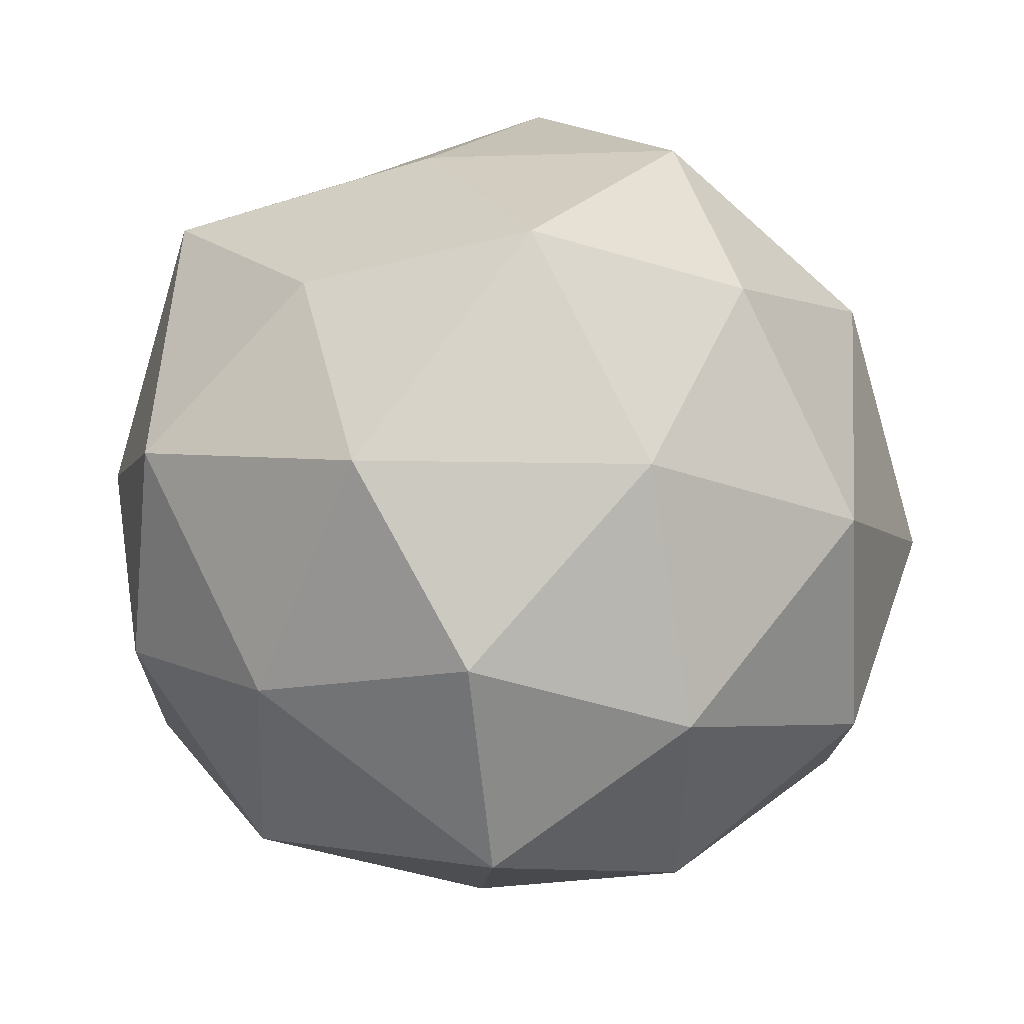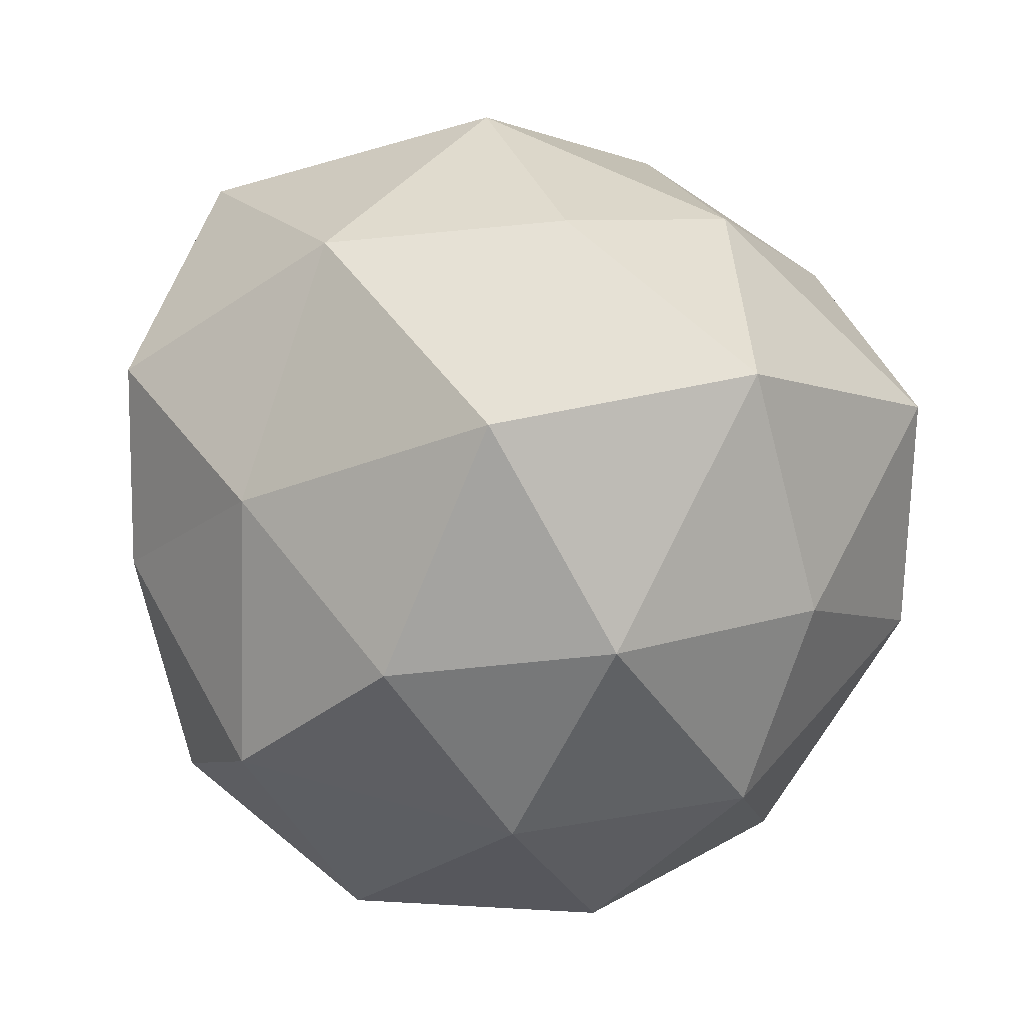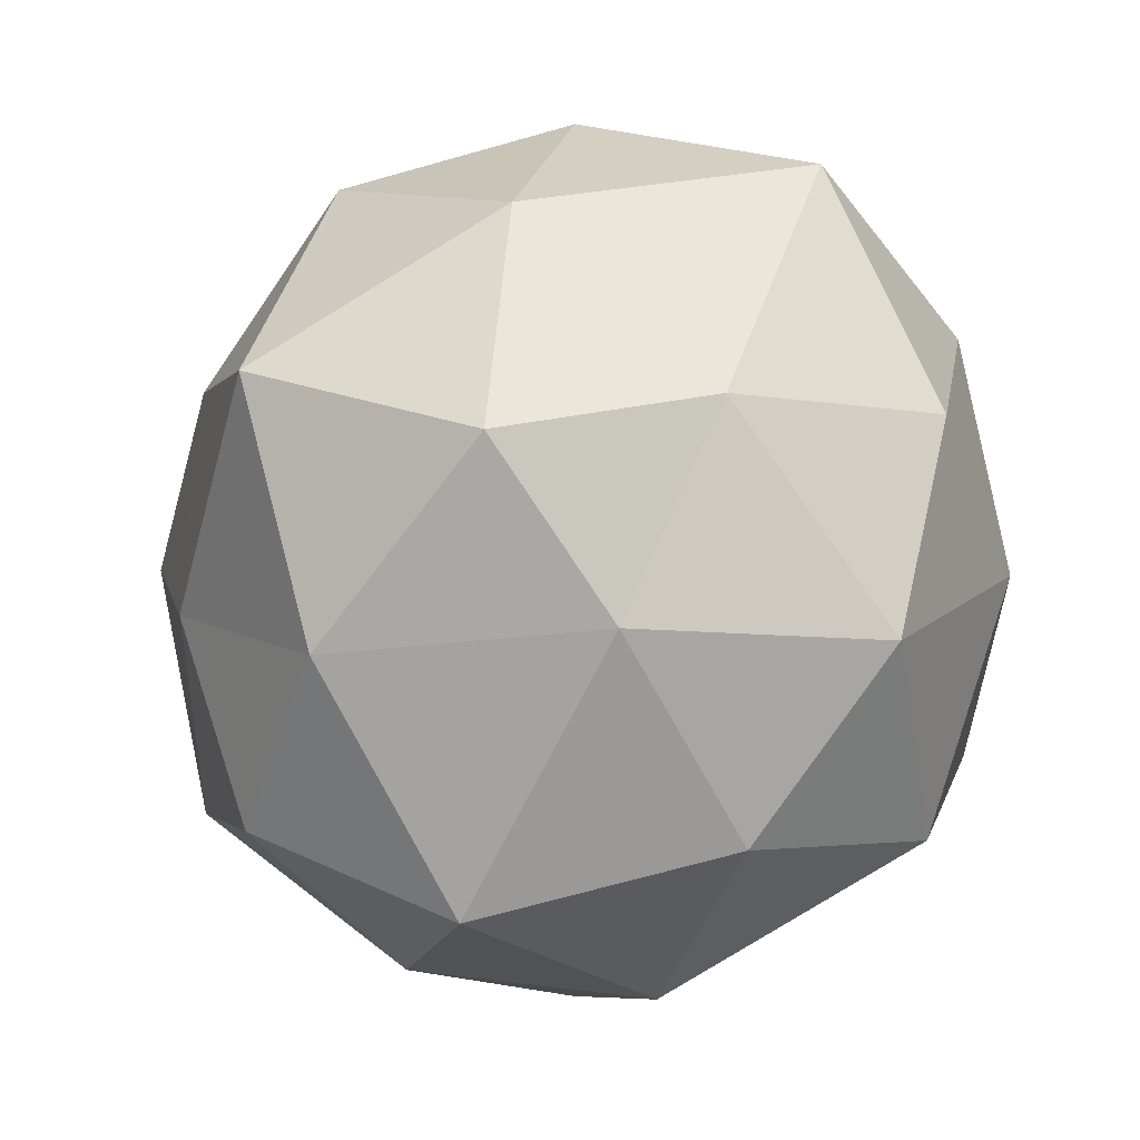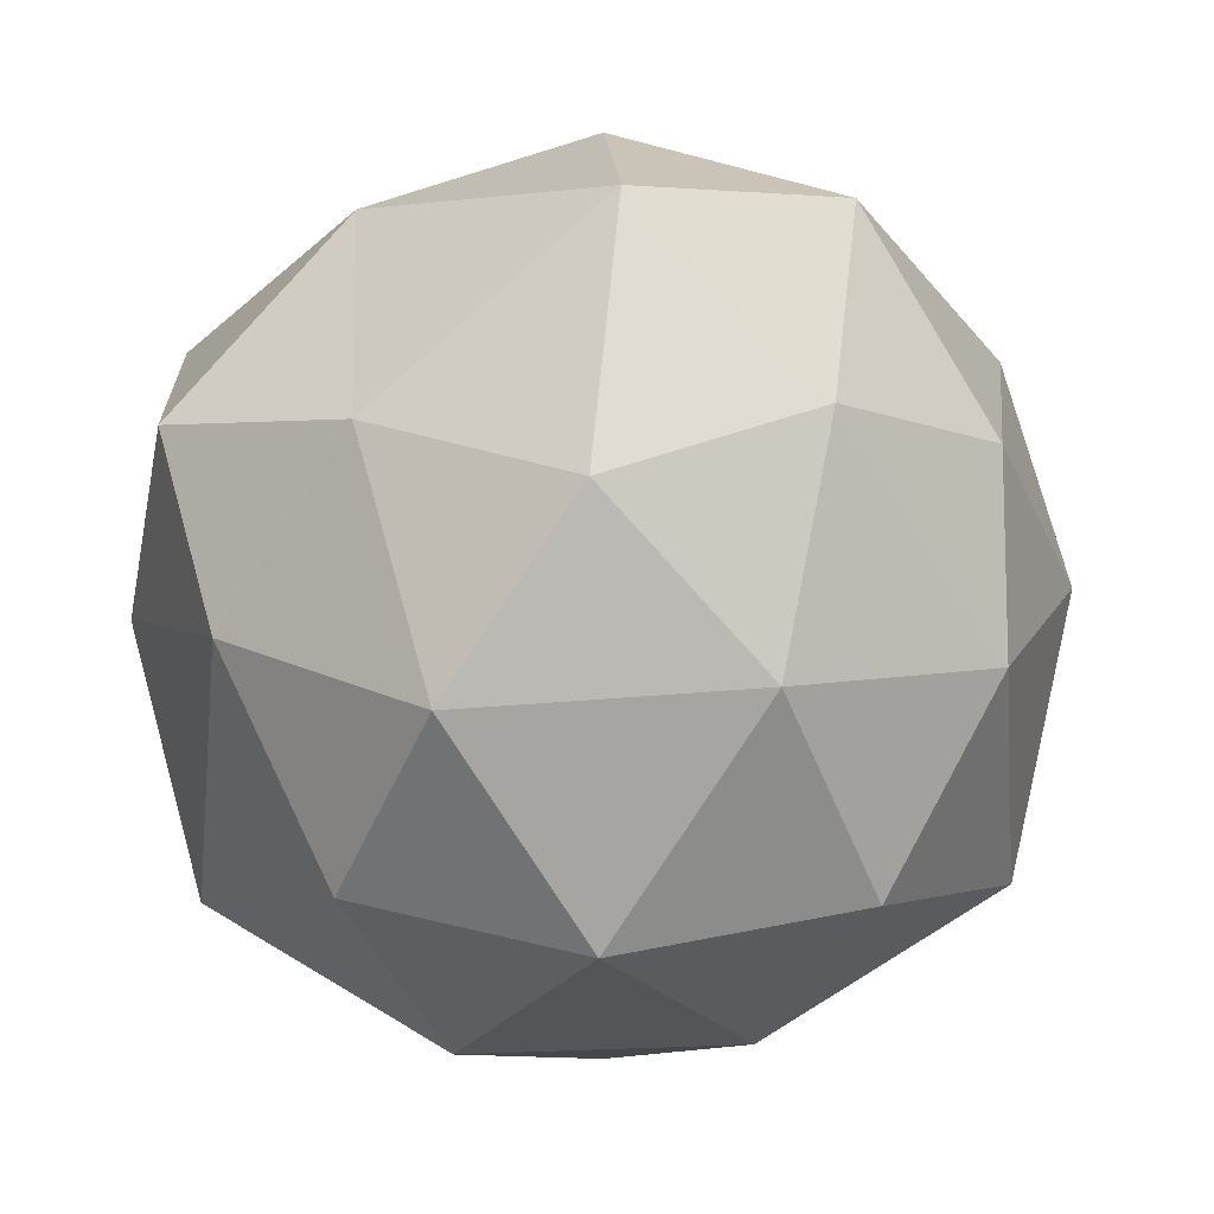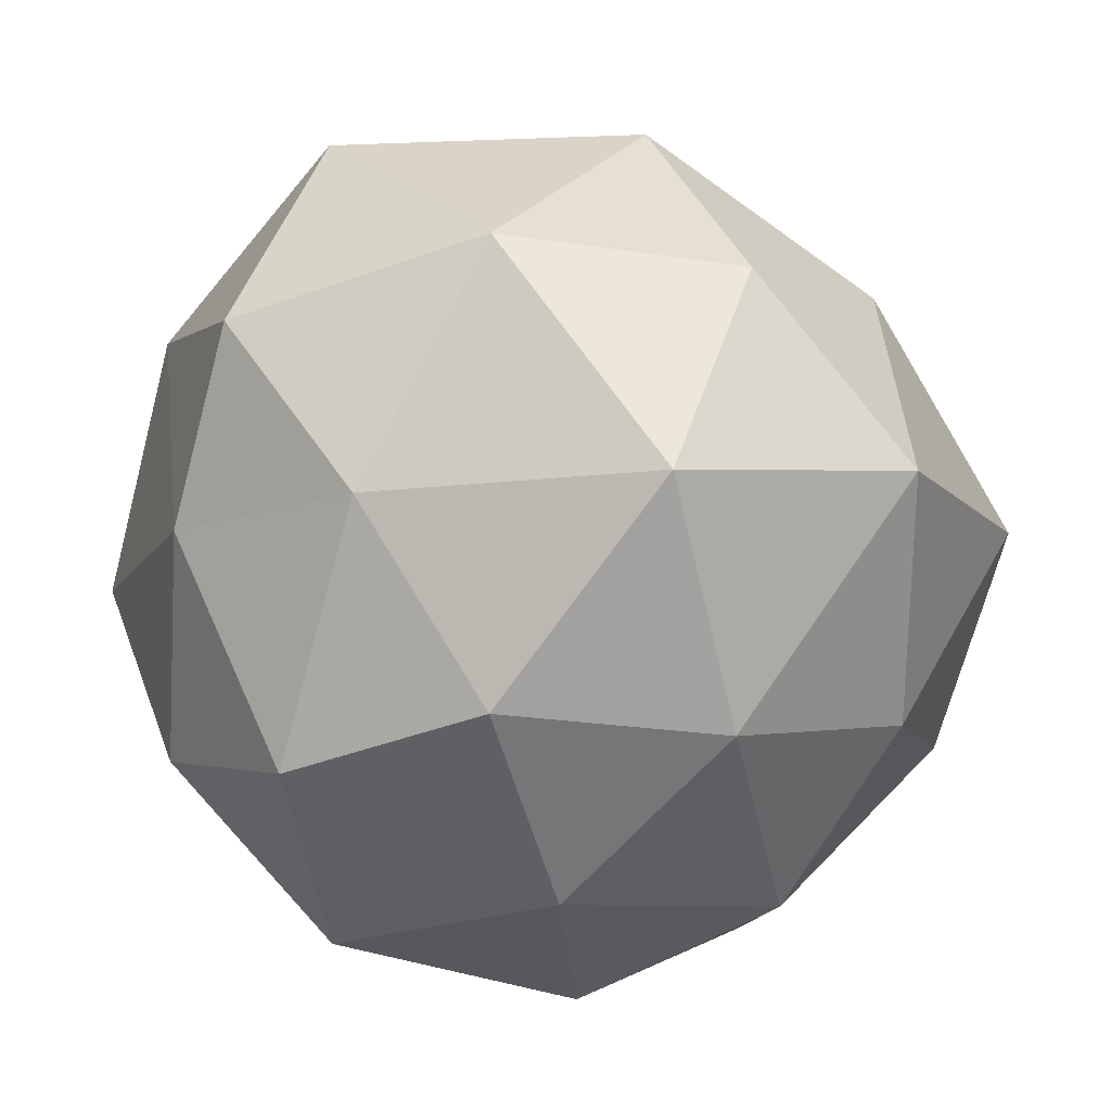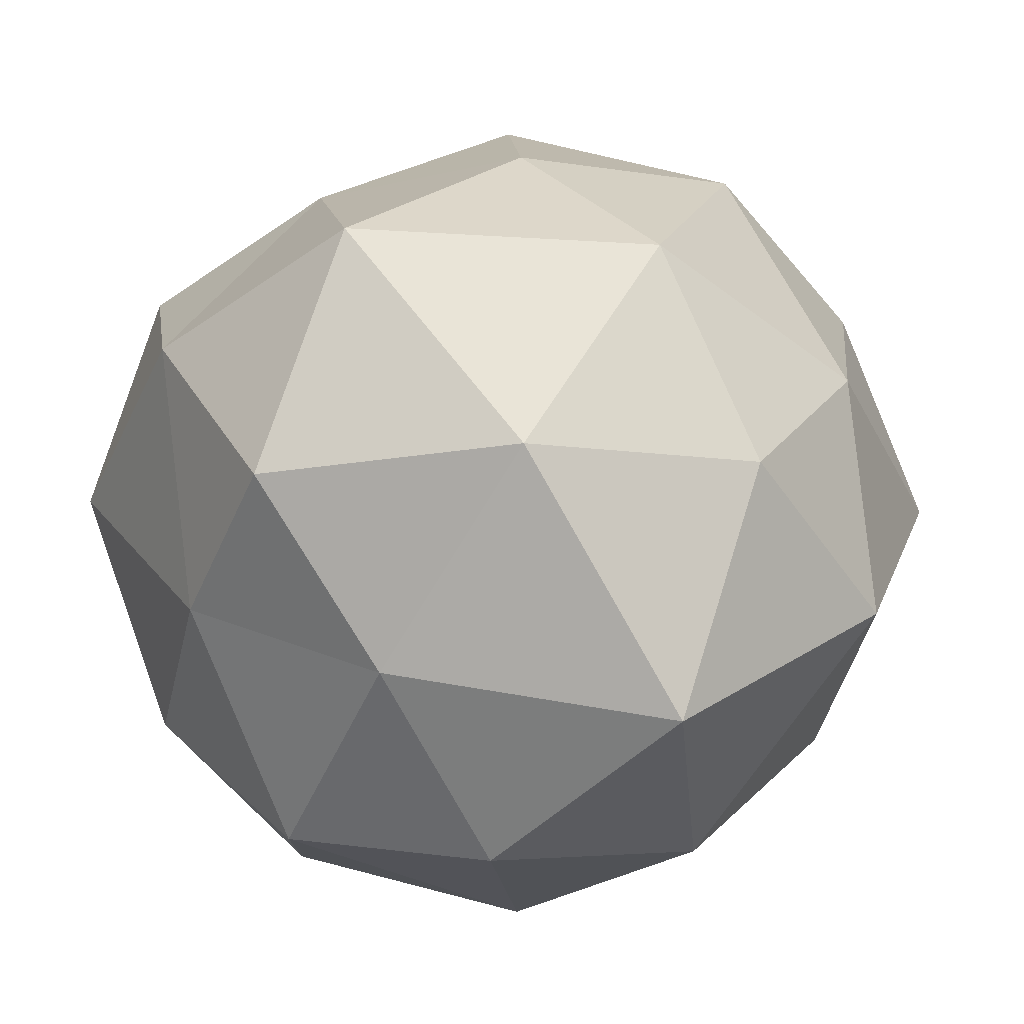
<metadata>
{"format":"obj","ext":"obj","renderer":"f3d","projection":"perspective","resolution":1024,"background":"white","views":[{"elev":51.2,"azim":-115.6,"up":"+Z"},{"elev":-41.5,"azim":172.4,"up":"+Z"},{"elev":9.6,"azim":102.9,"up":"+Y"},{"elev":10.5,"azim":161.0,"up":"+Y"},{"elev":-41.6,"azim":155.3,"up":"+Z"},{"elev":-8.5,"azim":146.3,"up":"+Z"}]}
</metadata>
<code>
o Icosphere
v 0.002106 -1.004 -0.000379
v 0.7569 -0.4469 0.5301
v -0.2764 -0.4509 0.869
v -0.9257 -0.4628 -0.0109
v -0.2702 -0.4492 -0.8622
v 0.7268 -0.4324 -0.5231
v 0.236 0.4083 0.7927
v -0.7267 0.4457 0.5049
v -0.6551 0.3913 -0.5555
v 0.3232 0.4129 -0.8634
v 0.9512 0.4336 -0.03772
v 0.000565 0.9995 -0.000938
v -0.1654 -0.841 0.5059
v 0.3614 -0.851 0.2995
v 0.2462 -0.5521 0.805
v 0.8734 -0.5799 0.03861
v 0.4217 -0.8583 -0.2782
v -0.529 -0.8601 0.01135
v -0.7251 -0.5199 0.5049
v -0.1632 -0.8377 -0.4761
v -0.7349 -0.5476 -0.484
v 0.2977 -0.5041 -0.8393
v 0.9527 -0.02558 0.3205
v 0.9046 0.04614 -0.2946
v -0.0277 -0.04276 1.005
v 0.5258 -0.04111 0.7519
v -0.9519 0.008056 0.3102
v -0.5622 -0.07594 0.7574
v -0.5564 -0.01124 -0.8033
v -0.9768 0.028 -0.2571
v 0.6085 -0.01245 -0.8095
v -0.009647 0.02294 -0.9785
v 0.7796 0.5182 0.5174
v -0.2925 0.5172 0.7854
v -0.9342 0.4881 0.02891
v -0.1693 0.5248 -0.8382
v 0.6606 0.4835 -0.459
v 0.164 0.8566 0.4949
v 0.5261 0.8502 0.01119
v -0.4073 0.8252 0.2542
v -0.4408 0.872 -0.2972
v 0.1608 0.9203 -0.5715
f 1 14 13
f 2 14 16
f 1 13 18
f 1 18 20
f 1 20 17
f 2 16 23
f 3 15 25
f 4 19 27
f 5 21 29
f 6 22 31
f 2 23 26
f 3 25 28
f 4 27 30
f 5 29 32
f 6 31 24
f 7 33 38
f 8 34 40
f 9 35 41
f 10 36 42
f 11 37 39
f 39 42 12
f 39 37 42
f 37 10 42
f 42 41 12
f 42 36 41
f 36 9 41
f 41 40 12
f 41 35 40
f 35 8 40
f 40 38 12
f 40 34 38
f 34 7 38
f 38 39 12
f 38 33 39
f 33 11 39
f 24 37 11
f 24 31 37
f 31 10 37
f 32 36 10
f 32 29 36
f 29 9 36
f 30 35 9
f 30 27 35
f 27 8 35
f 28 34 8
f 28 25 34
f 25 7 34
f 26 33 7
f 26 23 33
f 23 11 33
f 31 32 10
f 31 22 32
f 22 5 32
f 29 30 9
f 29 21 30
f 21 4 30
f 27 28 8
f 27 19 28
f 19 3 28
f 25 26 7
f 25 15 26
f 15 2 26
f 23 24 11
f 23 16 24
f 16 6 24
f 17 22 6
f 17 20 22
f 20 5 22
f 20 21 5
f 20 18 21
f 18 4 21
f 18 19 4
f 18 13 19
f 13 3 19
f 16 17 6
f 16 14 17
f 14 1 17
f 13 15 3
f 13 14 15
f 14 2 15

</code>
